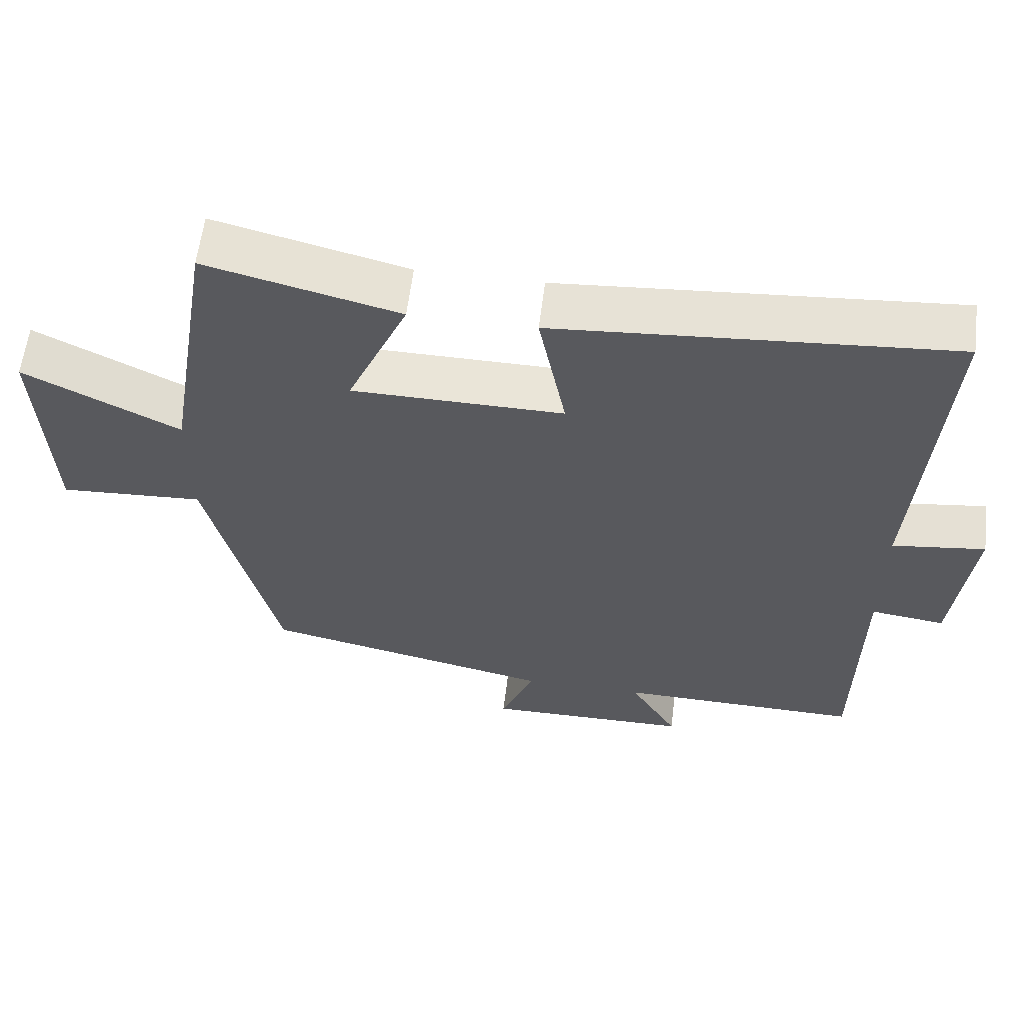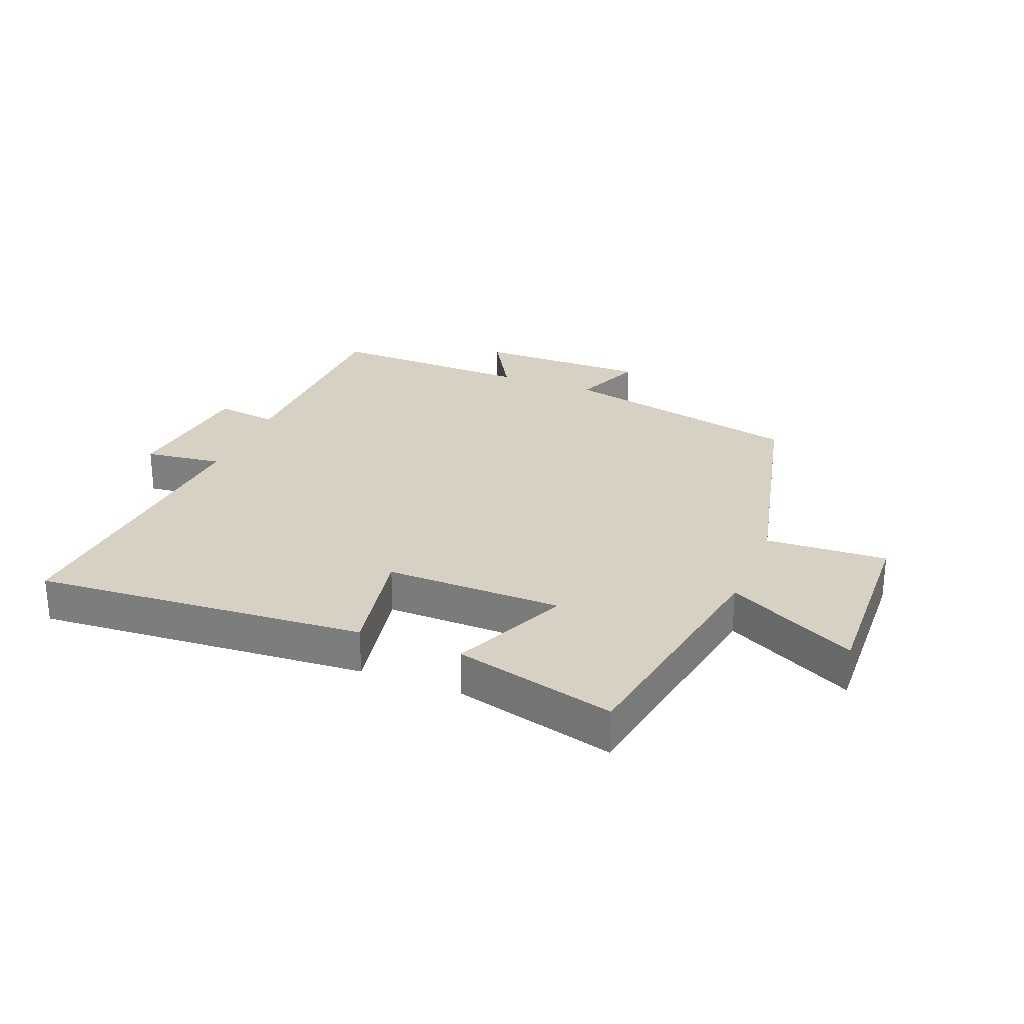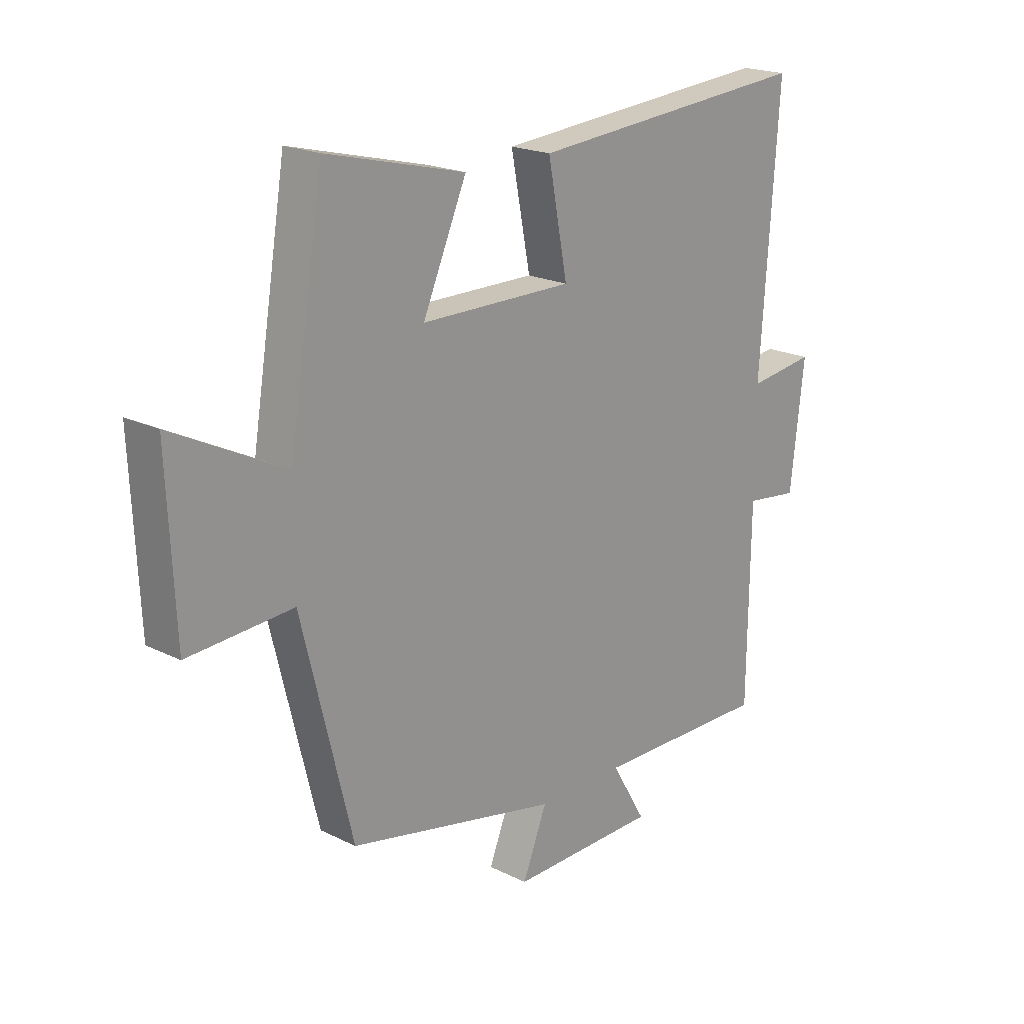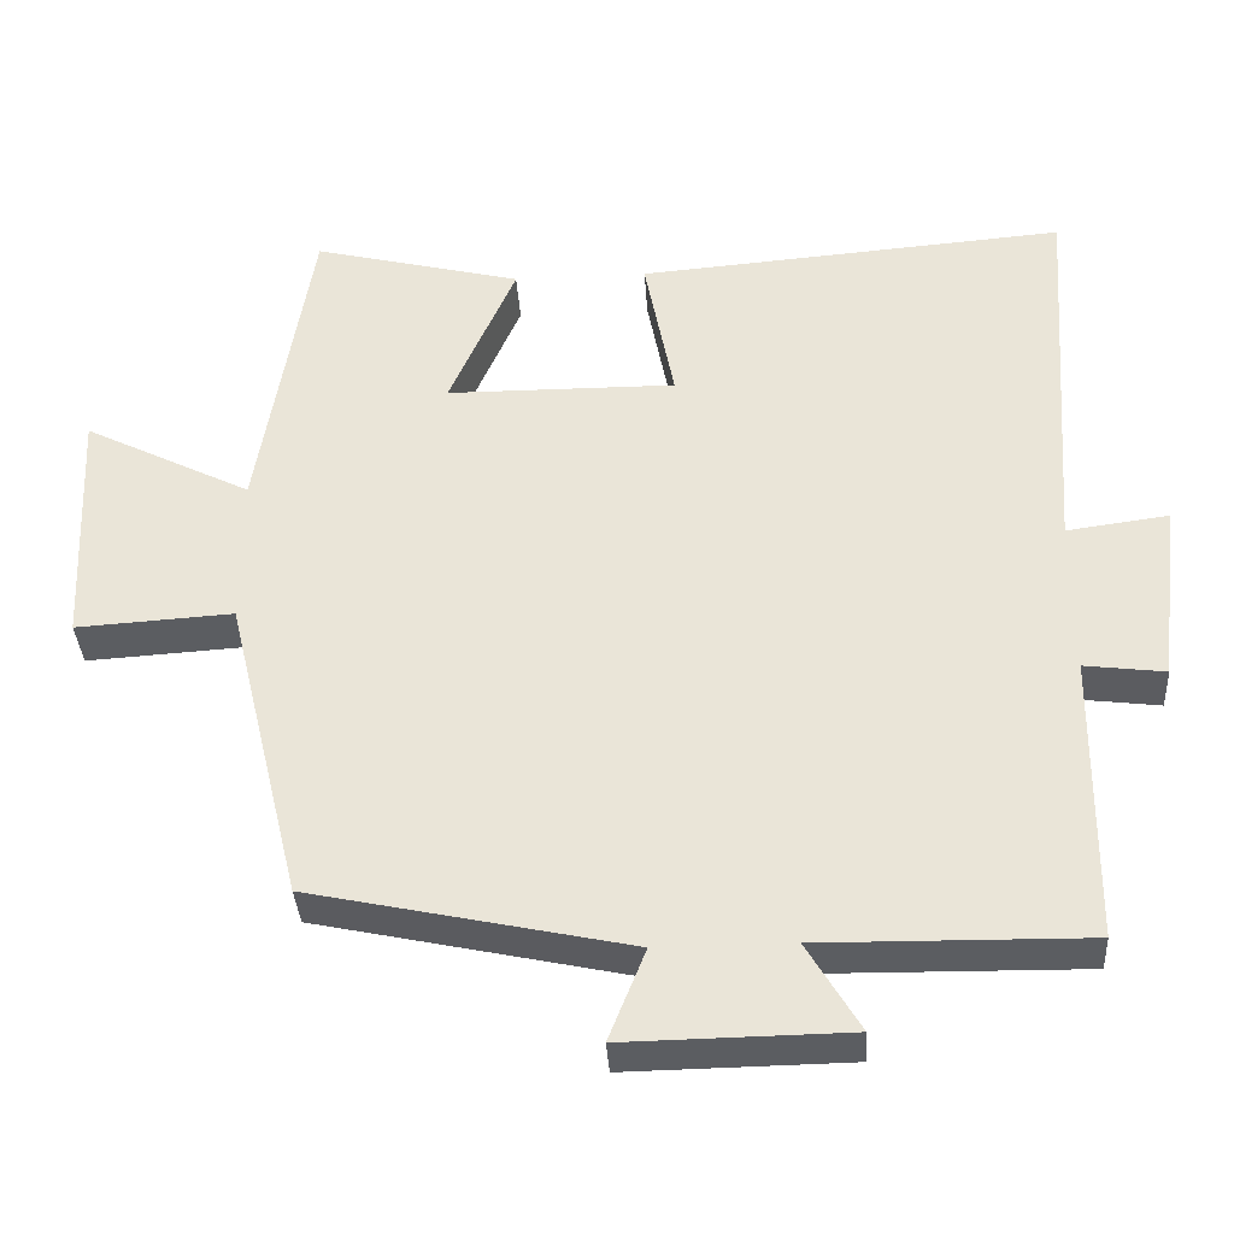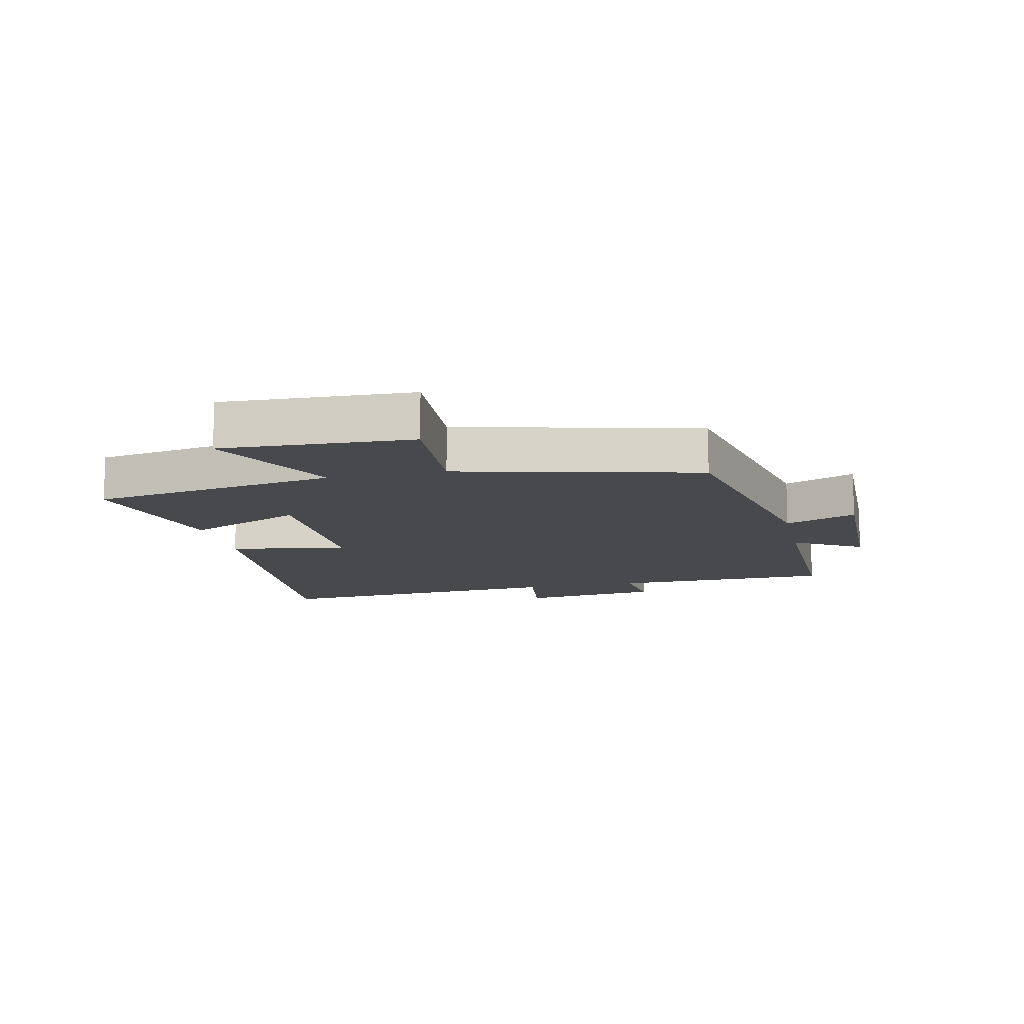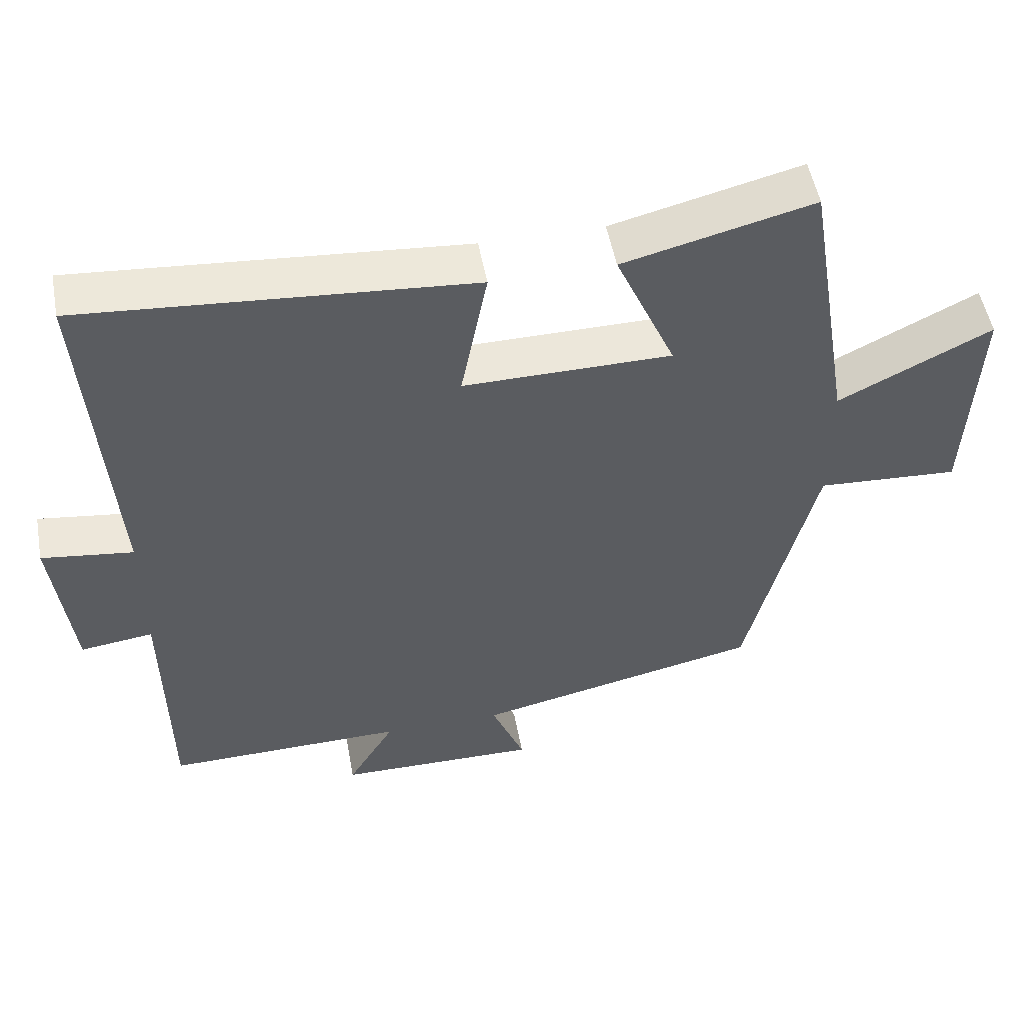
<metadata>
{"format":"obj","ext":"obj","renderer":"f3d","projection":"perspective","resolution":1024,"background":"white","views":[{"elev":59.7,"azim":-173.0,"up":"+Z"},{"elev":27.1,"azim":22.1,"up":"+Y"},{"elev":20.1,"azim":132.3,"up":"+Z"},{"elev":-35.9,"azim":-176.5,"up":"+Z"},{"elev":-12.4,"azim":102.6,"up":"+Y"},{"elev":51.9,"azim":-10.5,"up":"+Z"}]}
</metadata>
<code>
v -0.534 0.07 0.543
v 0.004 0.07 0.5
v -0.033 0.07 0.308
v 0.255 0.07 0.31
v 0.172 0.07 0.5
v 0.434 0.07 0.565
v 0.5 0.07 0.165
v 0.711 0.07 0.271
v 0.697 0.07 -0.037
v 0.5 0.07 -0.025
v 0.405 0.07 -0.414
v 0.006 0.07 -0.5
v 0.052 0.07 -0.615
v -0.228 0.07 -0.611
v -0.162 0.07 -0.5
v -0.496 0.07 -0.505
v -0.5 0.07 -0.144
v -0.601 0.07 -0.157
v -0.627 0.07 0.071
v -0.5 0.07 0.054
v -0.534 0 0.543
v 0.004 0 0.5
v -0.033 0 0.308
v 0.255 0 0.31
v 0.172 0 0.5
v 0.434 0 0.565
v 0.5 0 0.165
v 0.711 0 0.271
v 0.697 0 -0.037
v 0.5 0 -0.025
v 0.405 0 -0.414
v 0.006 0 -0.5
v 0.052 0 -0.615
v -0.228 0 -0.611
v -0.162 0 -0.5
v -0.496 0 -0.505
v -0.5 0 -0.144
v -0.601 0 -0.157
v -0.627 0 0.071
v -0.5 0 0.054
f 17 18 19 20
f 15 16 17 20
f 15 20 1
f 12 13 14 15
f 10 11 12 15
f 10 15 1
f 7 8 9 10
f 4 5 6 7
f 3 4 7 10
f 1 2 3
f 1 3 10
f 40 39 38 37
f 40 37 36 35
f 21 40 35
f 35 34 33 32
f 35 32 31 30
f 21 35 30
f 30 29 28 27
f 27 26 25 24
f 30 27 24 23
f 23 22 21
f 30 23 21
f 1 21 22 2
f 2 22 23 3
f 3 23 24 4
f 4 24 25 5
f 5 25 26 6
f 6 26 27 7
f 7 27 28 8
f 8 28 29 9
f 9 29 30 10
f 10 30 31 11
f 11 31 32 12
f 12 32 33 13
f 13 33 34 14
f 14 34 35 15
f 15 35 36 16
f 16 36 37 17
f 17 37 38 18
f 18 38 39 19
f 19 39 40 20
f 20 40 21 1

</code>
